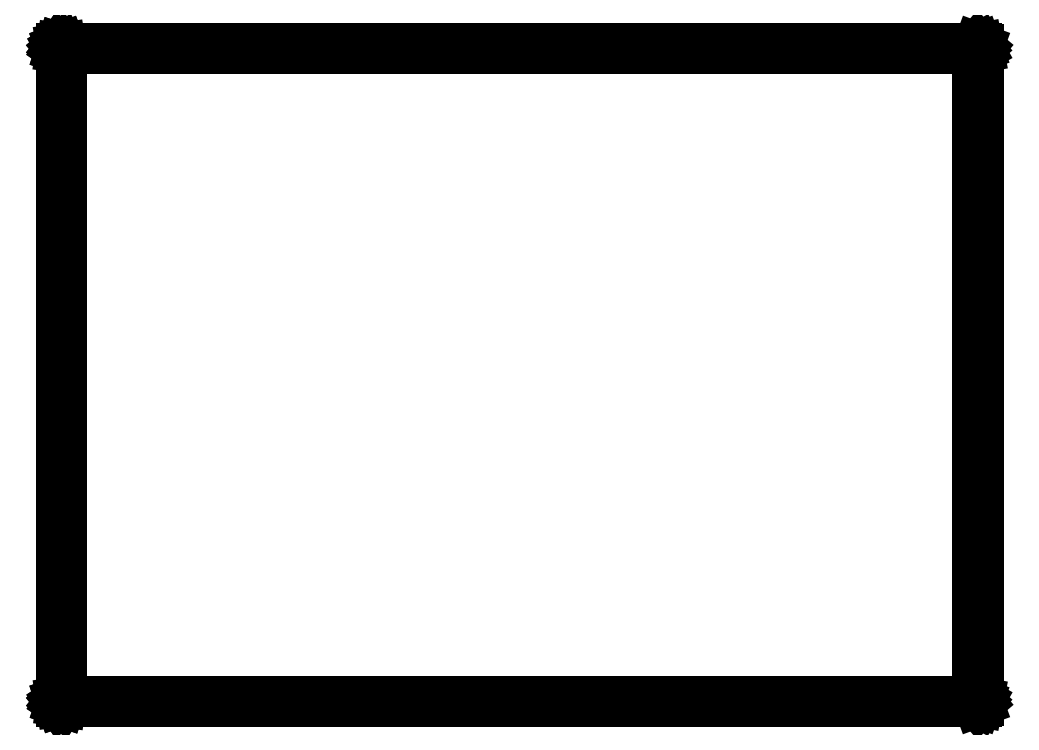
<metadata>
{"format":"dxf","ext":"dxf","renderer":"ezdxf+matplotlib","layout":"modelspace","background":"white","min_lineweight":24,"dpi":150}
</metadata>
<code>
0
SECTION
2
ENTITIES
0
LINE
8
BLACK
10
212.1
20
-57.06
11
212.2
21
-57.08
0
LINE
8
BLACK
10
212.2
20
-57.08
11
212.2
21
-57.12
0
LINE
8
BLACK
10
212.2
20
-57.12
11
212.2
21
-57.14
0
LINE
8
BLACK
10
212.2
20
-57.14
11
212.2
21
-129.5
0
LINE
8
BLACK
10
212.2
20
-129.5
11
212.2
21
-129.6
0
LINE
8
BLACK
10
212.2
20
-129.6
11
212.2
21
-129.6
0
LINE
8
BLACK
10
212.2
20
-129.6
11
212.1
21
-129.6
0
LINE
8
BLACK
10
212.1
20
-129.6
11
212.1
21
-129.6
0
LINE
8
BLACK
10
212.1
20
-129.6
11
212.1
21
-129.6
0
LINE
8
BLACK
10
212.1
20
-129.6
11
212
21
-129.6
0
LINE
8
BLACK
10
212
20
-129.6
11
212
21
-129.6
0
LINE
8
BLACK
10
212
20
-129.6
11
110.5
21
-129.6
0
LINE
8
BLACK
10
110.5
20
-129.6
11
110.5
21
-129.6
0
LINE
8
BLACK
10
110.5
20
-129.6
11
110.5
21
-129.6
0
LINE
8
BLACK
10
110.5
20
-129.6
11
110.5
21
-129.6
0
LINE
8
BLACK
10
110.5
20
-129.6
11
110.5
21
-129.6
0
LINE
8
BLACK
10
110.5
20
-129.6
11
110.5
21
-129.6
0
LINE
8
BLACK
10
110.5
20
-129.6
11
110.5
21
-129.6
0
LINE
8
BLACK
10
110.5
20
-129.6
11
110.4
21
-129.6
0
LINE
8
BLACK
10
110.4
20
-129.6
11
110.4
21
-129.6
0
LINE
8
BLACK
10
110.4
20
-129.6
11
110.4
21
-129.6
0
LINE
8
BLACK
10
110.4
20
-129.6
11
110.4
21
-129.6
0
LINE
8
BLACK
10
110.4
20
-129.6
11
110.4
21
-129.6
0
LINE
8
BLACK
10
110.4
20
-129.6
11
110.4
21
-129.6
0
LINE
8
BLACK
10
110.4
20
-129.6
11
110.4
21
-129.6
0
LINE
8
BLACK
10
110.4
20
-129.6
11
110.4
21
-129.6
0
LINE
8
BLACK
10
110.4
20
-129.6
11
110.4
21
-129.6
0
LINE
8
BLACK
10
110.4
20
-129.6
11
110.4
21
-129.6
0
LINE
8
BLACK
10
110.4
20
-129.6
11
110.4
21
-129.5
0
LINE
8
BLACK
10
110.4
20
-129.5
11
110.4
21
-129.5
0
LINE
8
BLACK
10
110.4
20
-129.5
11
110.4
21
-57.14
0
LINE
8
BLACK
10
110.4
20
-57.14
11
110.4
21
-57.14
0
LINE
8
BLACK
10
110.4
20
-57.14
11
110.4
21
-57.13
0
LINE
8
BLACK
10
110.4
20
-57.13
11
110.4
21
-57.12
0
LINE
8
BLACK
10
110.4
20
-57.12
11
110.4
21
-57.12
0
LINE
8
BLACK
10
110.4
20
-57.12
11
110.4
21
-57.11
0
LINE
8
BLACK
10
110.4
20
-57.11
11
110.4
21
-57.11
0
LINE
8
BLACK
10
110.4
20
-57.11
11
110.4
21
-57.1
0
LINE
8
BLACK
10
110.4
20
-57.1
11
110.4
21
-57.1
0
LINE
8
BLACK
10
110.4
20
-57.1
11
110.4
21
-57.09
0
LINE
8
BLACK
10
110.4
20
-57.09
11
110.4
21
-57.09
0
LINE
8
BLACK
10
110.4
20
-57.09
11
110.5
21
-57.08
0
LINE
8
BLACK
10
110.5
20
-57.08
11
110.5
21
-57.08
0
LINE
8
BLACK
10
110.5
20
-57.08
11
110.5
21
-57.08
0
LINE
8
BLACK
10
110.5
20
-57.08
11
110.5
21
-57.08
0
LINE
8
BLACK
10
110.5
20
-57.08
11
110.5
21
-57.08
0
LINE
8
BLACK
10
110.5
20
-57.08
11
110.5
21
-57.08
0
LINE
8
BLACK
10
110.5
20
-57.08
11
110.5
21
-57.08
0
LINE
8
BLACK
10
110.5
20
-57.08
11
212
21
-57.08
0
LINE
8
BLACK
10
212
20
-57.08
11
212
21
-57.06
0
LINE
8
BLACK
10
212
20
-57.06
11
212.1
21
-57.05
0
LINE
8
BLACK
10
212.1
20
-57.05
11
212.1
21
-57.05
0
LINE
8
BLACK
10
212.1
20
-57.05
11
212.1
21
-57.06
0
LINE
8
BLACK
10
110.6
20
-57.23
11
110.6
21
-129.5
0
LINE
8
BLACK
10
110.6
20
-129.5
11
212
21
-129.5
0
LINE
8
BLACK
10
212
20
-129.5
11
212
21
-57.23
0
LINE
8
BLACK
10
212
20
-57.23
11
110.6
21
-57.23
0
ENDSEC
0
EOF

</code>
